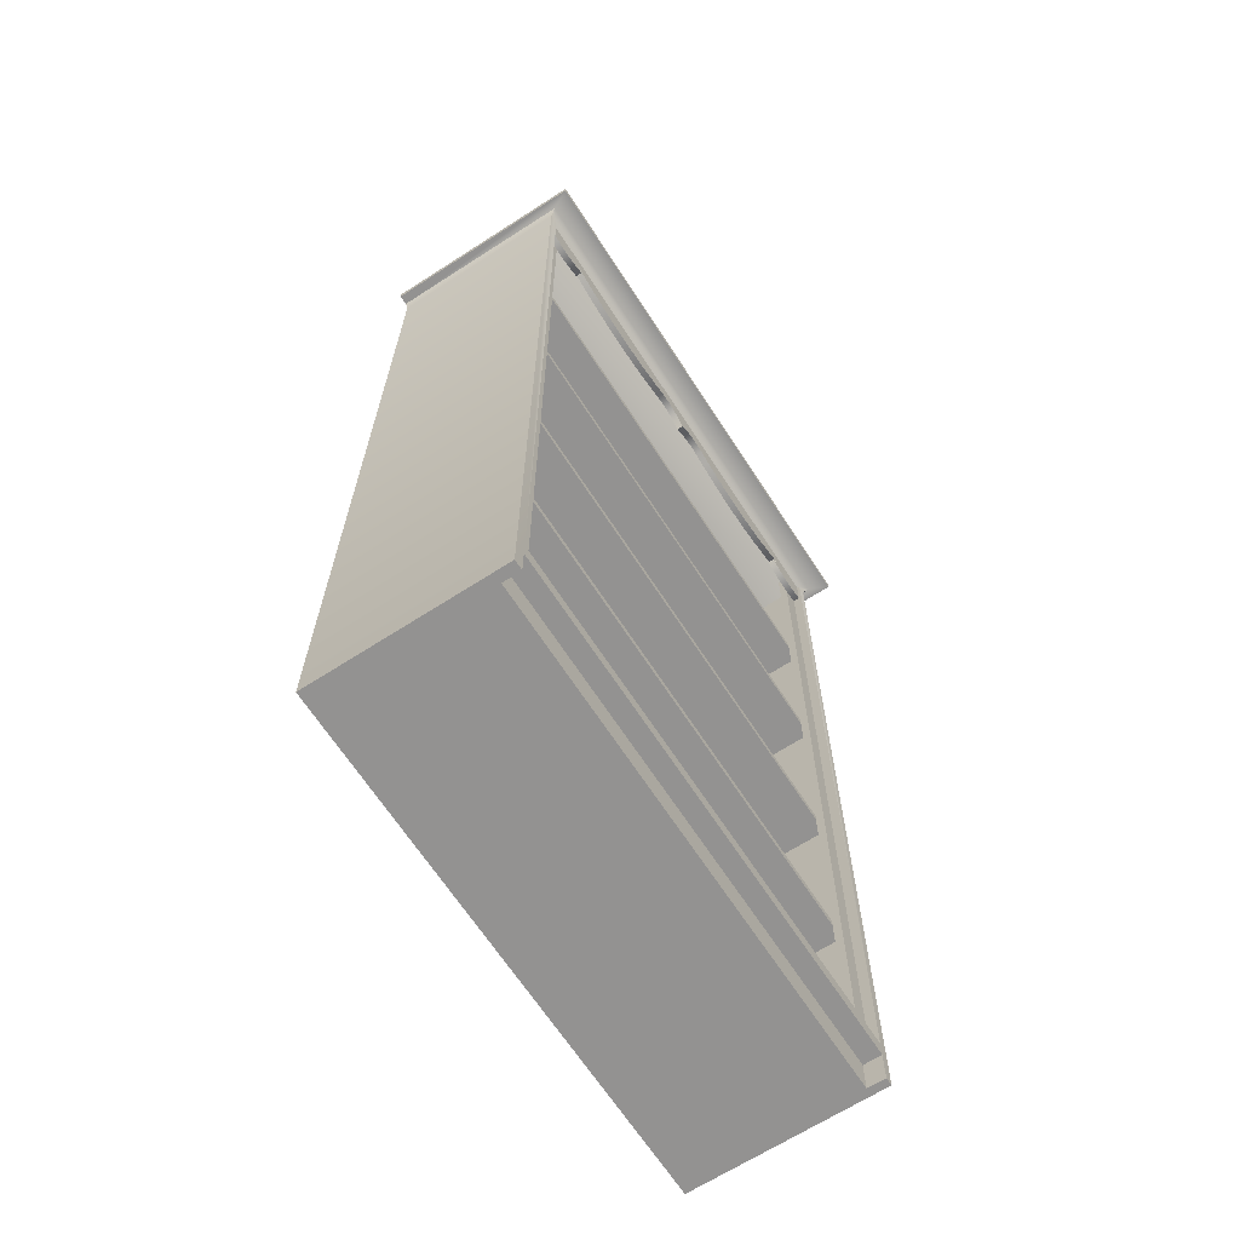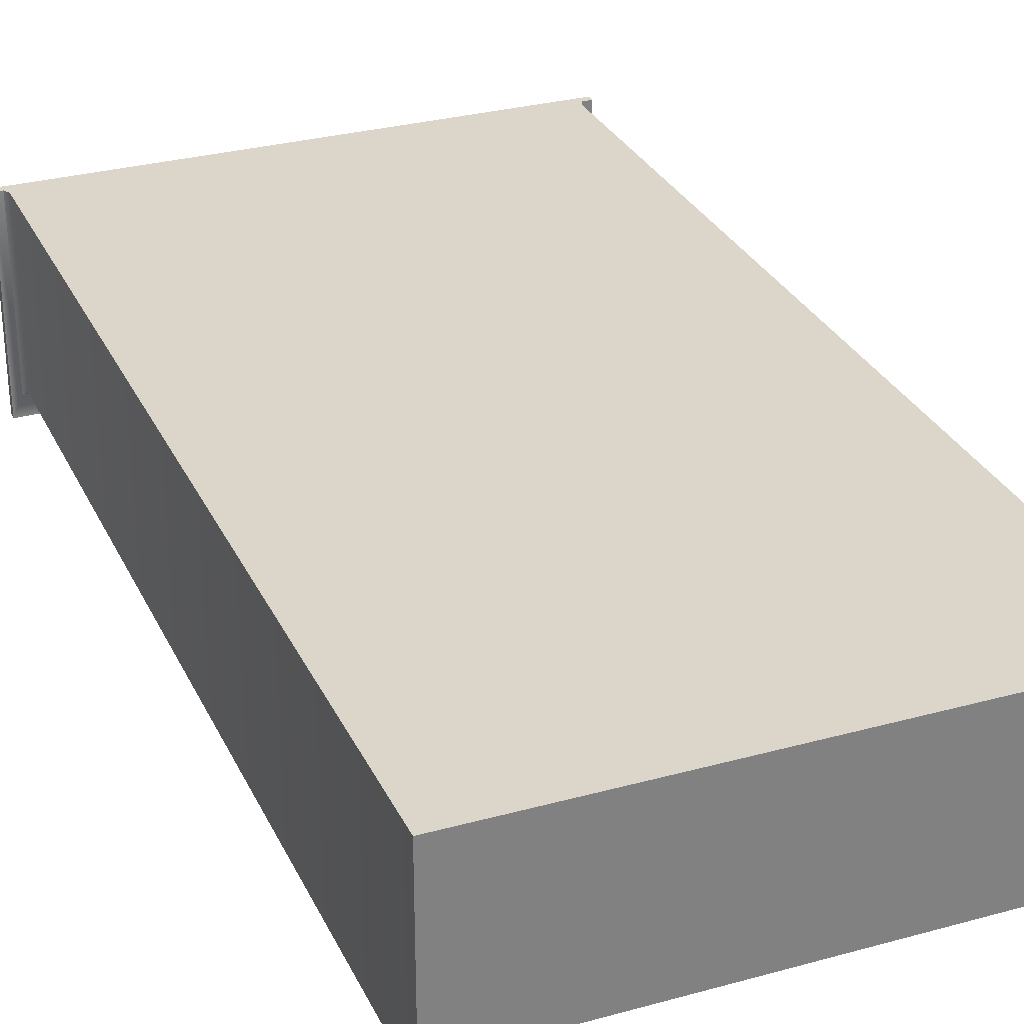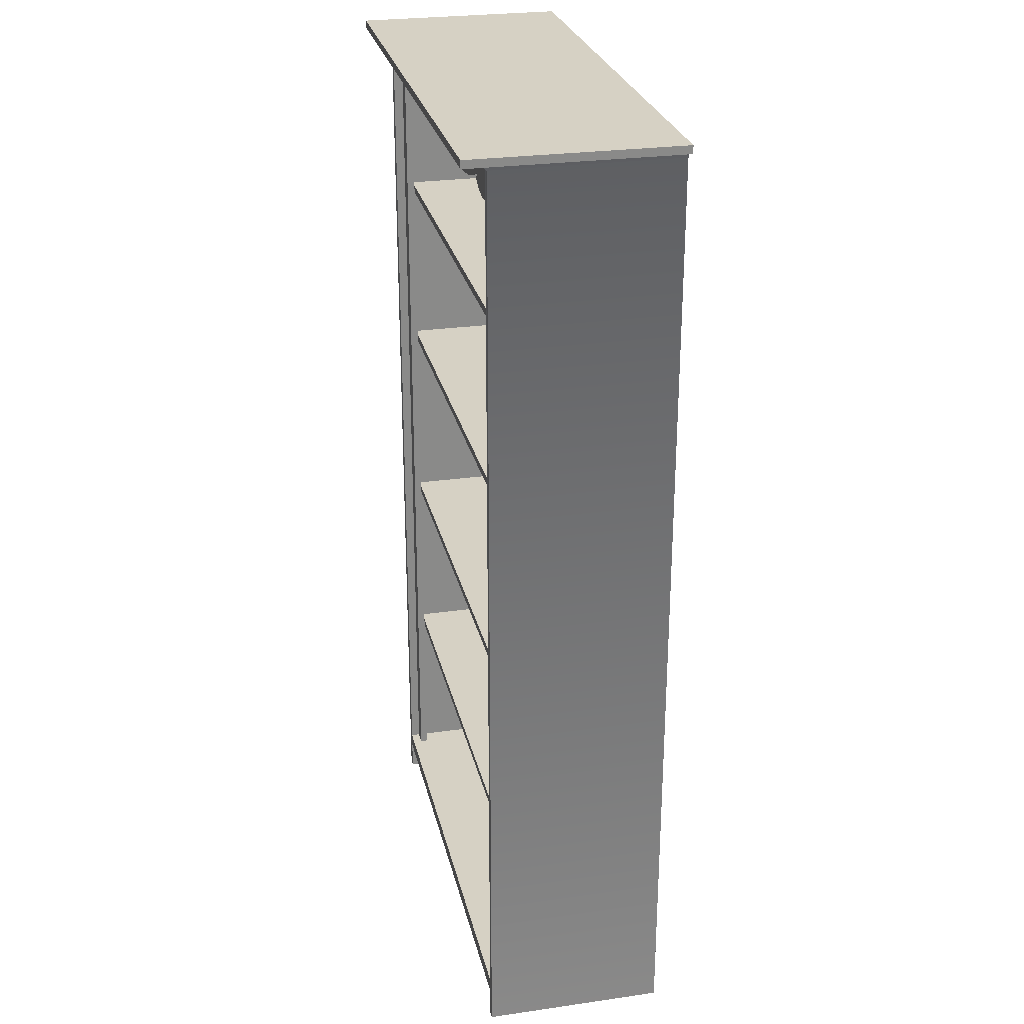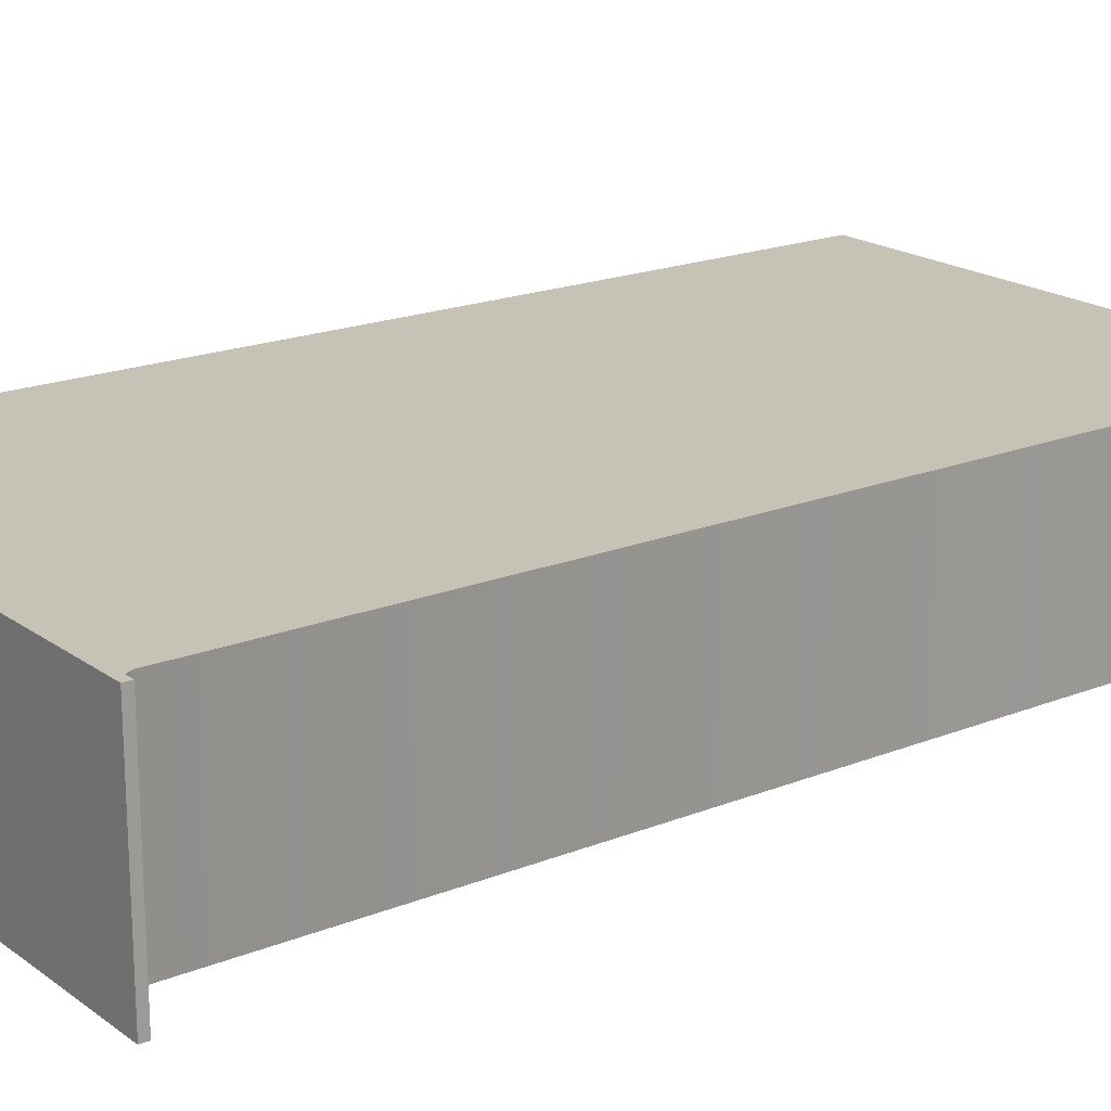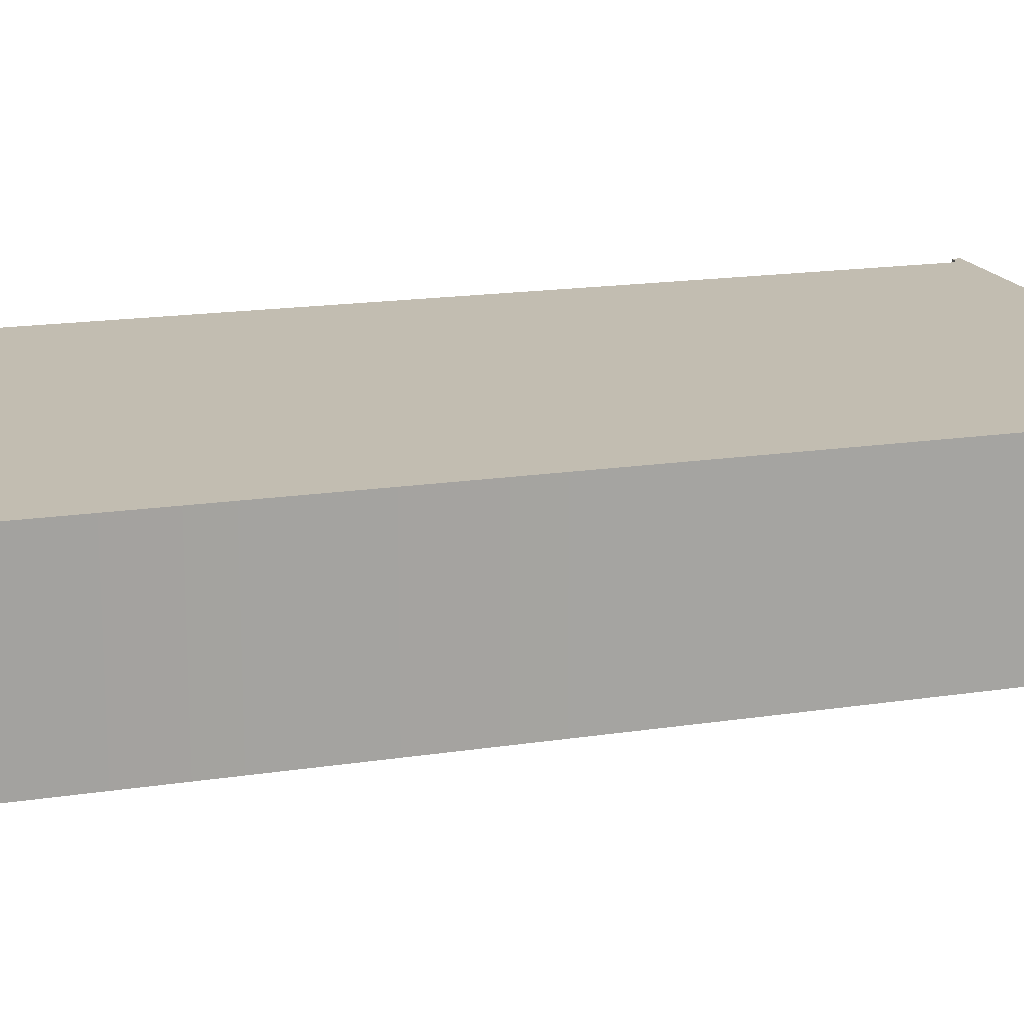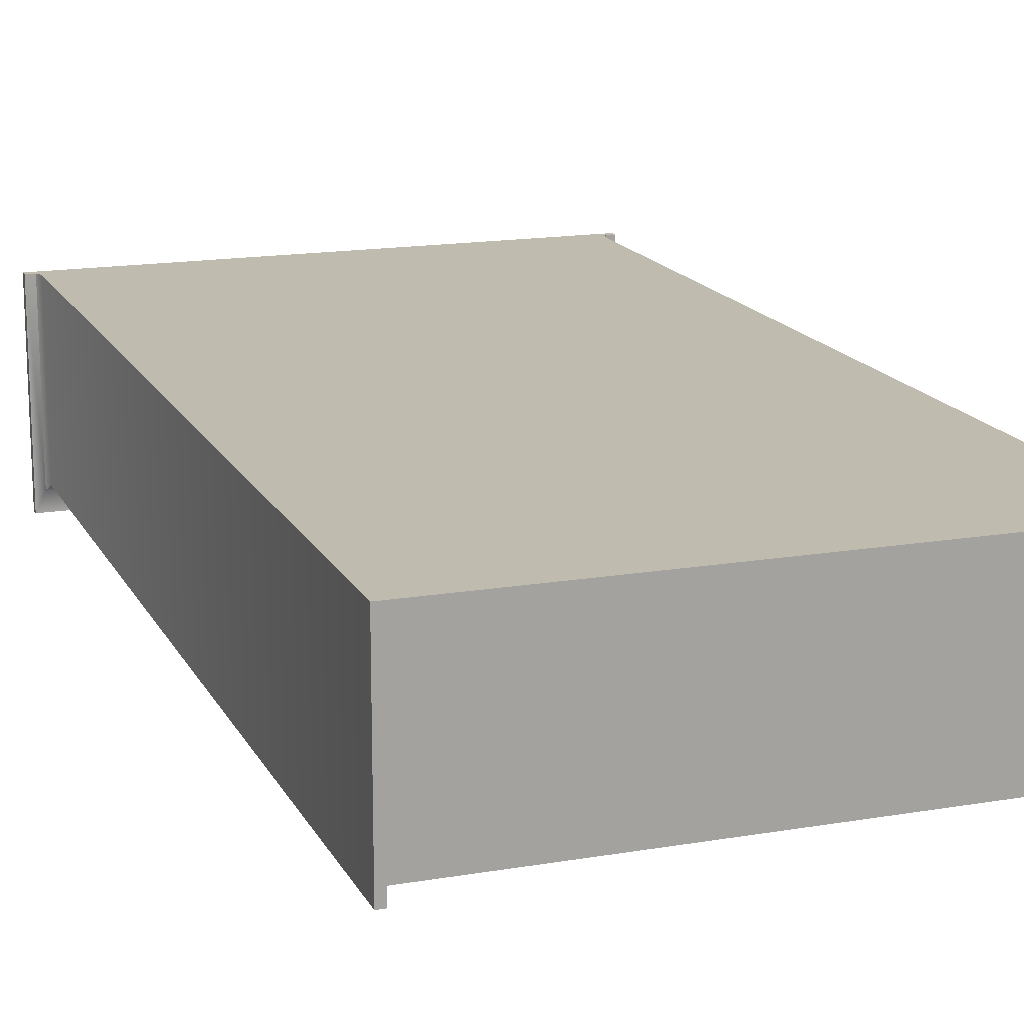
<metadata>
{"format":"obj","ext":"obj","renderer":"f3d","projection":"perspective","resolution":1024,"background":"white","views":[{"elev":-66.4,"azim":122.9,"up":"+Y"},{"elev":30.0,"azim":-21.9,"up":"+Z"},{"elev":26.9,"azim":-102.5,"up":"+Y"},{"elev":19.1,"azim":-127.0,"up":"+Z"},{"elev":17.0,"azim":72.8,"up":"+Z"},{"elev":16.1,"azim":-19.5,"up":"+Z"}]}
</metadata>
<code>
v -30.76 96.94 -7.532
v 30.5 95.98 -7.532
v -30.76 95.98 -7.532
v 30.5 96.94 -7.532
v 30.5 96.94 12
v -30.76 96.94 12
v -30.76 95.98 12
v 30.5 95.98 12
v -30.76 27.63 -7.532
v 30.5 26.67 -7.532
v -30.76 26.67 -7.532
v 30.5 27.63 -7.532
v 30.5 27.63 12
v -30.76 27.63 12
v -30.76 26.67 12
v 30.5 26.67 12
v -30.76 50.41 -7.532
v 30.5 49.45 -7.532
v -30.76 49.45 -7.532
v 30.5 50.41 -7.532
v 30.5 50.41 12
v -30.76 50.41 12
v -30.76 49.45 12
v 30.5 49.45 12
v -30.76 74.77 -7.532
v 30.5 73.8 -7.532
v -30.76 73.8 -7.532
v 30.5 74.77 -7.532
v 30.5 74.77 12
v -30.76 74.77 12
v -30.76 73.8 12
v 30.5 73.8 12
v -31.26 0 12.89
v -31.26 117.2 12.89
v 31.26 117.2 12.89
v 31.26 0 12.89
v -31.26 0 -9.709
v -31.26 117.2 -9.709
v 31.26 117.2 -9.709
v 31.26 0 -9.709
v 30.1 117.2 -9.709
v 30.1 0 -9.709
v -30.31 117.2 -9.709
v -30.31 0 -9.709
v -30.31 5.621 -9.709
v 30.1 5.621 -9.709
v -30.31 3.787 -9.709
v 30.1 3.787 -9.709
v 30.1 5.621 11.59
v -30.31 5.621 11.59
v -30.31 117.2 11.59
v 30.1 117.2 11.59
v -30.31 3.787 -7.585
v 30.1 3.787 -7.585
v 30.1 0 -7.585
v -30.31 0 -7.585
v -31.7 118 12.89
v 31.7 118 12.89
v 31.7 118 -10.47
v -31.7 118 -10.47
v 32.88 118 -12.89
v -32.88 118 -12.89
v 32.88 119 -12.89
v -32.88 119 -12.89
v 32.88 119 12.89
v 32.88 118 12.89
v -32.88 118 12.89
v -32.88 119 12.89
v -0.6616 112.8 -8.565
v -0.04243 113.4 -8.565
v 0.6974 113.9 -8.565
v 1.525 114.2 -8.565
v 2.404 114.4 -8.565
v 3.296 114.3 -8.565
v 4.16 114.1 -8.565
v 5.78 113.6 -8.565
v 9.108 112.8 -8.565
v 12.51 112.5 -8.565
v 15.92 112.6 -8.565
v 19.29 113.1 -8.565
v 22.57 114.1 -8.565
v 24.15 114.8 -8.565
v 24.26 114.7 -8.565
v 24.31 114.5 -8.565
v 24.28 114.4 -8.565
v 24.18 114.2 -8.565
v 24.03 114.2 -8.565
v 23.88 114.2 -8.565
v 23.79 114.2 -8.565
v 23.69 114.2 -8.565
v 23.62 114.2 -8.565
v 23.59 114.1 -8.565
v 23.61 114 -8.565
v 23.67 113.9 -8.565
v 24.63 113.4 -8.565
v 25.66 113 -8.565
v 26.75 112.8 -8.565
v 27.84 112.8 -8.565
v 28.93 113 -8.565
v 30.11 113.3 -8.565
v -30.28 113.5 -8.565
v -29.12 113.1 -8.565
v -28.04 112.9 -8.565
v -26.94 112.9 -8.565
v -25.86 113.1 -8.565
v -24.82 113.4 -8.565
v -23.87 114 -8.565
v -23.81 114 -8.565
v -23.79 114.1 -8.565
v -23.79 114.2 -8.565
v -23.83 114.2 -8.565
v -23.9 114.3 -8.565
v -23.98 114.3 -8.565
v -24.12 114.3 -8.565
v -24.27 114.3 -8.565
v -24.38 114.4 -8.565
v -24.41 114.6 -8.565
v -24.37 114.7 -8.565
v -24.27 114.8 -8.565
v -22.78 114.2 -8.565
v -19.7 113.2 -8.565
v -16.52 112.6 -8.565
v -13.29 112.5 -8.565
v -10.07 112.8 -8.565
v -6.917 113.5 -8.565
v -5.385 114.1 -8.565
v -4.543 114.2 -8.565
v -3.693 114.2 -8.565
v -2.857 114 -8.565
v -2.058 113.7 -8.565
v -1.32 113.3 -8.565
v -0.6616 112.8 -9.36
v -1.32 113.3 -9.36
v -2.058 113.7 -9.36
v -2.857 114 -9.36
v -3.693 114.2 -9.36
v -4.543 114.2 -9.36
v -5.385 114.1 -9.36
v -6.917 113.5 -9.36
v -10.07 112.8 -9.36
v -13.29 112.5 -9.36
v -16.52 112.6 -9.36
v -19.7 113.2 -9.36
v -22.78 114.2 -9.36
v -24.27 114.8 -9.36
v -24.37 114.7 -9.36
v -24.41 114.6 -9.36
v -24.38 114.4 -9.36
v -24.27 114.3 -9.36
v -24.12 114.3 -9.36
v -23.98 114.3 -9.36
v -23.9 114.3 -9.36
v -23.83 114.2 -9.36
v -23.79 114.2 -9.36
v -23.79 114.1 -9.36
v -23.81 114 -9.36
v -23.87 114 -9.36
v -24.82 113.4 -9.36
v -25.86 113.1 -9.36
v -26.94 112.9 -9.36
v -28.04 112.9 -9.36
v -29.12 113.1 -9.36
v -30.28 113.5 -9.36
v -30.28 117.4 -9.36
v 30.11 117.3 -9.36
v 30.11 113.3 -9.36
v 28.93 113 -9.36
v 27.84 112.8 -9.36
v 26.75 112.8 -9.36
v 25.66 113 -9.36
v 24.63 113.4 -9.36
v 23.67 113.9 -9.36
v 23.61 114 -9.36
v 23.59 114.1 -9.36
v 23.62 114.2 -9.36
v 23.69 114.2 -9.36
v 23.79 114.2 -9.36
v 23.88 114.2 -9.36
v 24.03 114.2 -9.36
v 24.18 114.2 -9.36
v 24.28 114.4 -9.36
v 24.31 114.5 -9.36
v 24.26 114.7 -9.36
v 24.15 114.8 -9.36
v 22.57 114.1 -9.36
v 19.29 113.1 -9.36
v 15.92 112.6 -9.36
v 12.51 112.5 -9.36
v 9.108 112.8 -9.36
v 5.78 113.6 -9.36
v 4.16 114.1 -9.36
v 3.296 114.3 -9.36
v 2.404 114.4 -9.36
v 1.525 114.2 -9.36
v 0.6974 113.9 -9.36
v -0.04243 113.4 -9.36
v -28.35 5.352 -8.569
v -28.35 117.8 -7.607
v -28.35 5.352 -7.607
v -28.35 117.8 -8.569
v -30.56 117.8 -8.569
v -30.56 5.352 -8.569
v -30.56 5.352 -7.607
v -30.56 117.8 -7.607
v 28.09 5.352 -7.607
v 28.09 117.8 -8.569
v 28.09 5.352 -8.569
v 28.09 117.8 -7.607
v 30.19 117.8 -7.607
v 30.19 5.352 -7.607
v 30.31 5.352 -8.569
v 30.31 117.8 -8.569
g mesh
f 25 28 27
f 27 28 26
f 34 37 33
f 34 60 38
f 36 39 35
f 38 37 34
f 39 58 35
f 40 39 36
f 42 54 48
f 43 50 45
f 46 52 41
f 47 56 44
f 49 52 46
f 50 43 51
f 53 56 47
f 54 42 55
f 57 60 34
f 58 39 59
f 62 67 64
f 63 65 61
f 66 61 65
f 68 64 67
f 205 210 208
f 206 212 207
f 207 212 211
f 208 210 209
f 1 4 3
f 3 4 2
f 9 14 12
f 10 16 11
f 11 16 15
f 12 14 13
f 17 22 20
f 18 24 19
f 19 24 23
f 20 22 21
f 25 30 28
f 26 32 27
f 27 32 31
f 28 30 29
f 33 55 36
f 36 55 40
f 37 56 33
f 40 55 42
f 44 56 37
f 48 54 47
f 50 52 49
f 51 52 50
f 53 47 54
f 55 33 56
f 61 64 63
f 64 61 62
f 69 133 132
f 83 182 84
f 83 184 183
f 85 180 86
f 85 182 181
f 87 178 88
f 87 180 179
f 89 176 90
f 89 178 177
f 91 174 92
f 91 176 175
f 93 172 94
f 93 174 173
f 94 172 95
f 95 170 96
f 95 172 171
f 96 170 97
f 97 168 98
f 97 170 169
f 98 168 99
f 99 166 100
f 99 168 167
f 119 145 120
f 120 143 121
f 120 145 144
f 122 141 123
f 122 143 142
f 124 139 125
f 124 141 140
f 125 139 126
f 126 137 127
f 126 139 138
f 128 135 129
f 128 137 136
f 130 133 131
f 130 135 134
f 131 133 69
f 134 133 130
f 135 130 129
f 136 135 128
f 137 128 127
f 138 137 126
f 140 139 124
f 141 124 123
f 142 141 122
f 143 122 121
f 144 143 120
f 167 166 99
f 169 168 97
f 171 170 95
f 173 172 93
f 174 93 92
f 175 174 91
f 176 91 90
f 177 176 89
f 178 89 88
f 179 178 87
f 180 87 86
f 181 180 85
f 182 85 84
f 183 182 83
f 184 83 82
f 197 200 199
f 199 200 198
f 205 208 207
f 207 208 206
f 1 6 4
f 2 8 3
f 3 8 7
f 4 6 5
f 9 12 11
f 11 12 10
f 17 20 19
f 19 20 18
f 37 47 44
f 38 45 37
f 38 60 43
f 39 46 41
f 40 46 39
f 41 52 43
f 41 59 39
f 42 48 40
f 43 45 38
f 43 60 41
f 45 46 47
f 46 40 48
f 47 37 45
f 48 47 46
f 51 43 52
f 54 56 53
f 55 56 54
f 57 67 60
f 58 61 66
f 59 41 60
f 59 61 58
f 60 61 59
f 60 67 62
f 62 61 60
f 64 65 63
f 65 64 68
f 69 196 70
f 70 196 71
f 71 194 72
f 71 196 195
f 72 194 73
f 73 192 74
f 73 194 193
f 75 190 76
f 75 192 191
f 76 190 77
f 77 188 78
f 77 190 189
f 79 186 80
f 79 188 187
f 81 184 82
f 81 186 185
f 101 163 102
f 102 161 103
f 102 163 162
f 104 159 105
f 104 161 160
f 106 157 107
f 106 159 158
f 108 155 109
f 108 157 156
f 110 153 111
f 110 155 154
f 112 151 113
f 112 153 152
f 114 149 115
f 114 151 150
f 116 147 117
f 116 149 148
f 118 145 119
f 118 147 146
f 132 196 69
f 146 145 118
f 147 118 117
f 148 147 116
f 149 116 115
f 150 149 114
f 151 114 113
f 152 151 112
f 153 112 111
f 154 153 110
f 155 110 109
f 156 155 108
f 157 108 107
f 158 157 106
f 159 106 105
f 160 159 104
f 161 104 103
f 162 161 102
f 185 184 81
f 186 81 80
f 187 186 79
f 188 79 78
f 189 188 77
f 191 190 75
f 192 75 74
f 193 192 73
f 195 194 71
f 197 202 200
f 198 204 199
f 199 204 203
f 200 202 201
f 33 36 34
f 34 36 35
f 35 58 34
f 45 50 46
f 49 46 50
f 57 34 58
f 57 68 67
f 58 65 57
f 66 65 58
f 68 57 65
f 133 196 132
f 134 195 133
f 135 195 134
f 136 194 135
f 137 193 136
f 138 145 164
f 138 164 137
f 139 145 138
f 140 145 139
f 141 145 140
f 142 145 141
f 143 145 142
f 144 145 143
f 146 160 164
f 146 164 145
f 147 160 146
f 148 159 147
f 149 156 158
f 149 159 148
f 150 156 149
f 151 156 150
f 152 156 151
f 153 156 152
f 154 156 153
f 155 156 154
f 157 158 156
f 159 149 158
f 160 147 159
f 161 164 160
f 162 164 161
f 163 164 162
f 164 193 137
f 165 169 183
f 165 193 164
f 166 167 165
f 168 165 167
f 169 165 168
f 170 183 169
f 171 182 170
f 172 180 171
f 173 174 172
f 175 172 174
f 176 172 175
f 177 172 176
f 178 172 177
f 179 172 178
f 180 172 179
f 181 171 180
f 182 171 181
f 183 170 182
f 184 165 183
f 184 191 165
f 185 191 184
f 186 187 185
f 188 185 187
f 189 185 188
f 190 185 189
f 191 185 190
f 192 165 191
f 193 165 192
f 194 136 193
f 195 135 194
f 196 133 195

</code>
